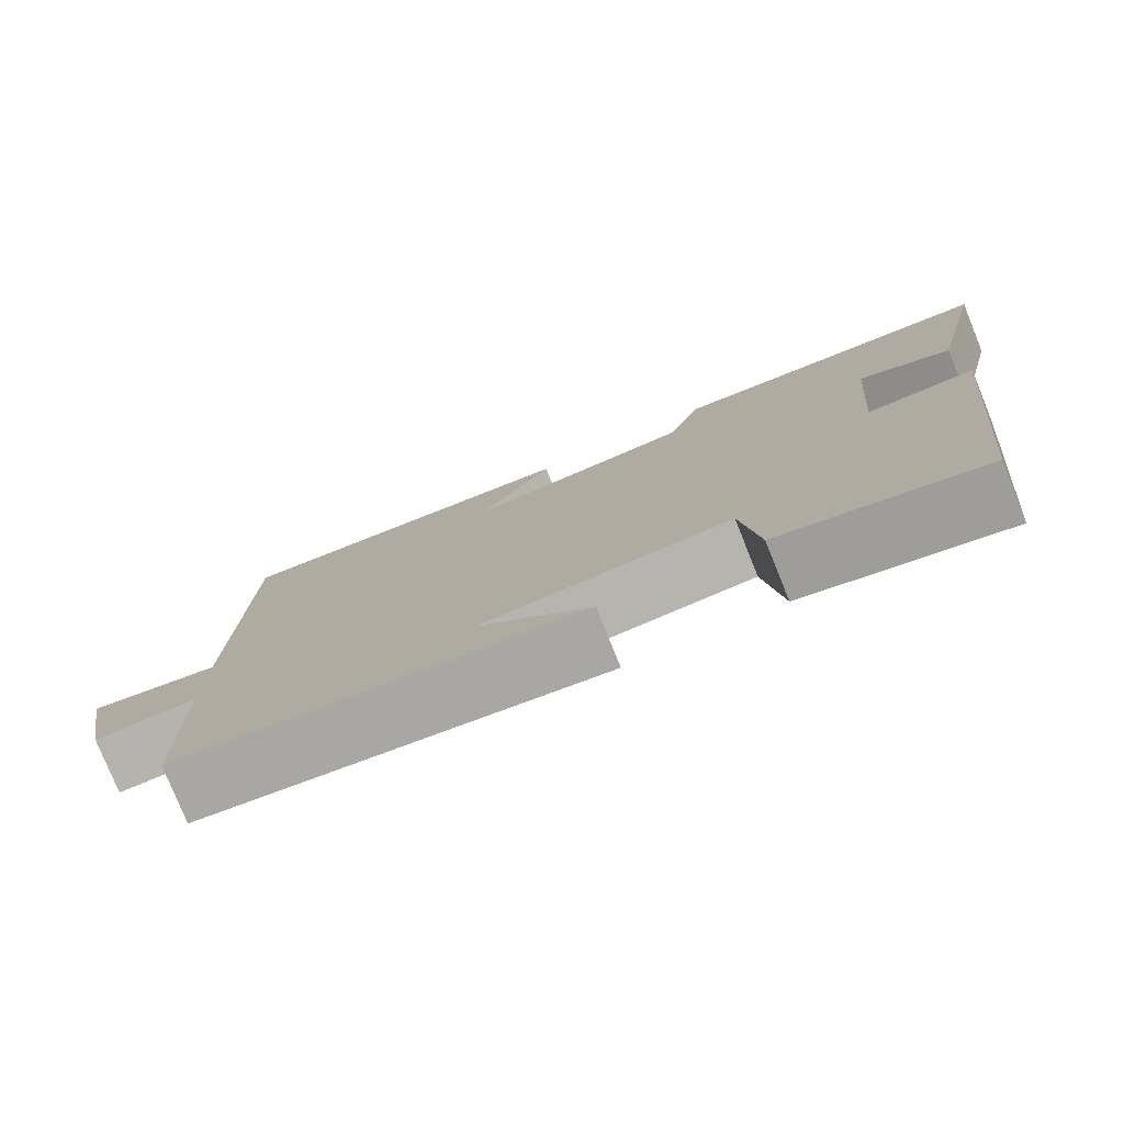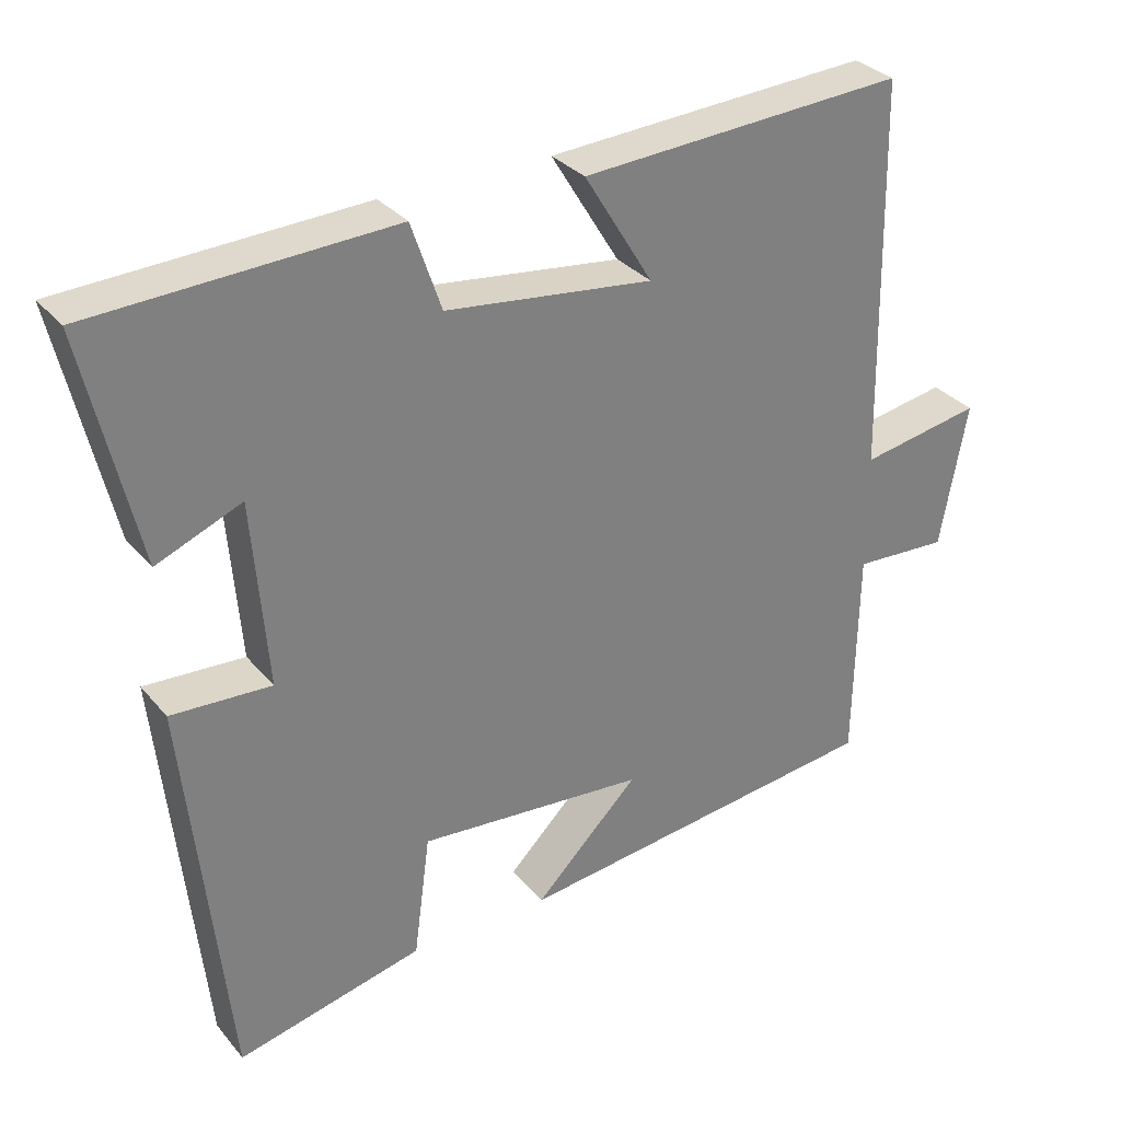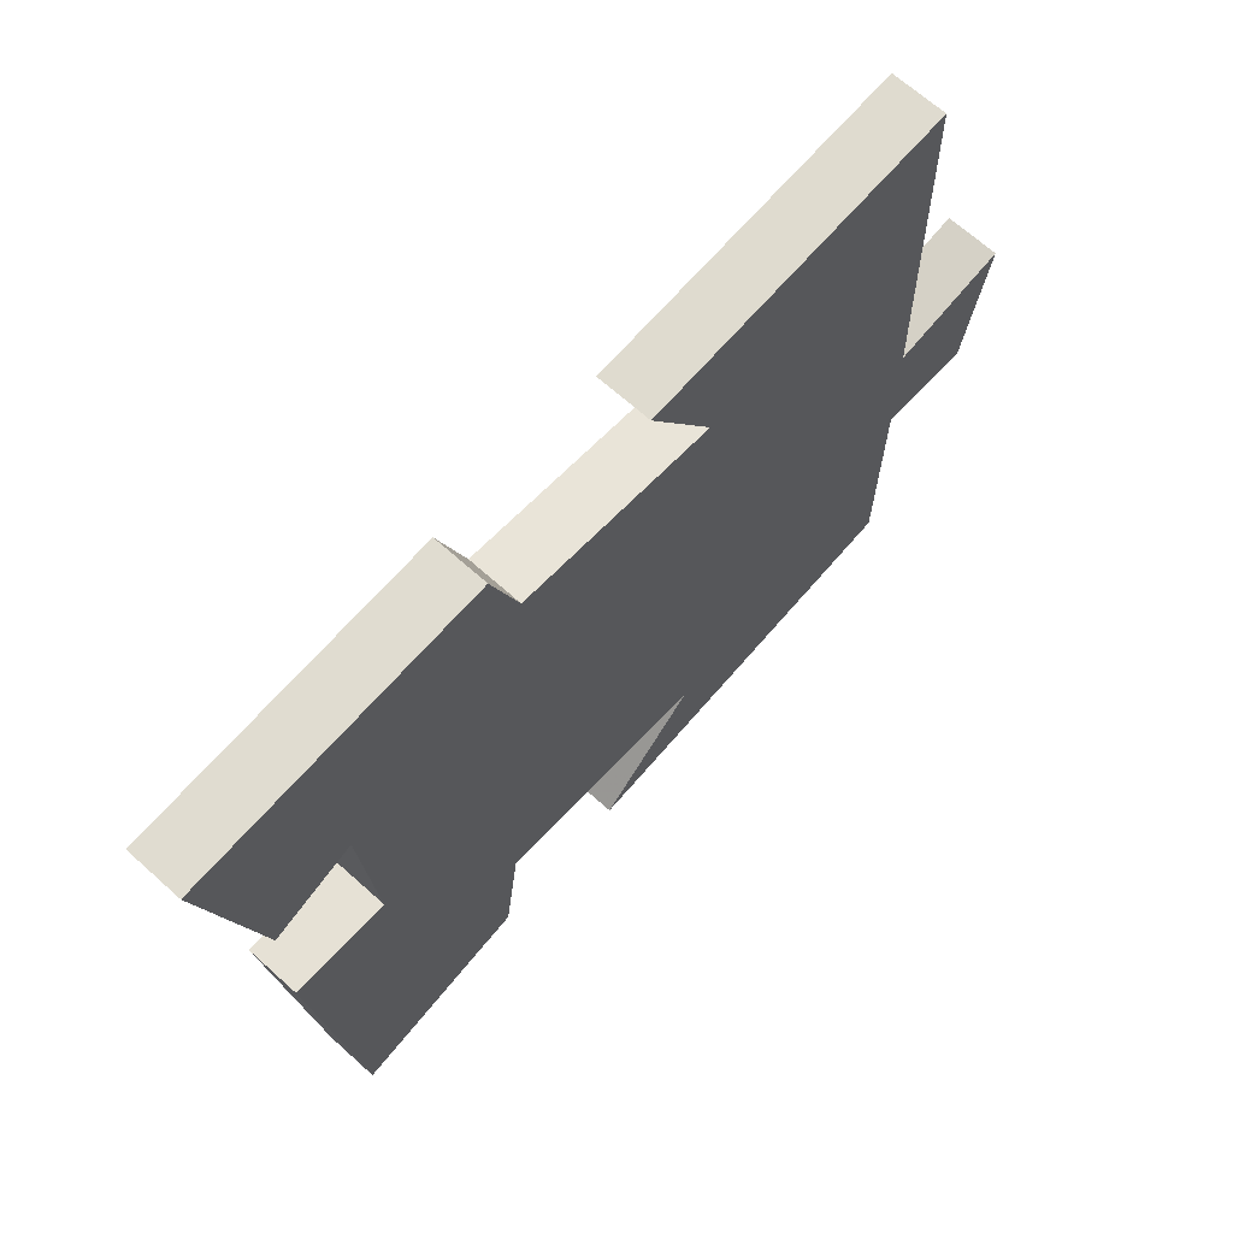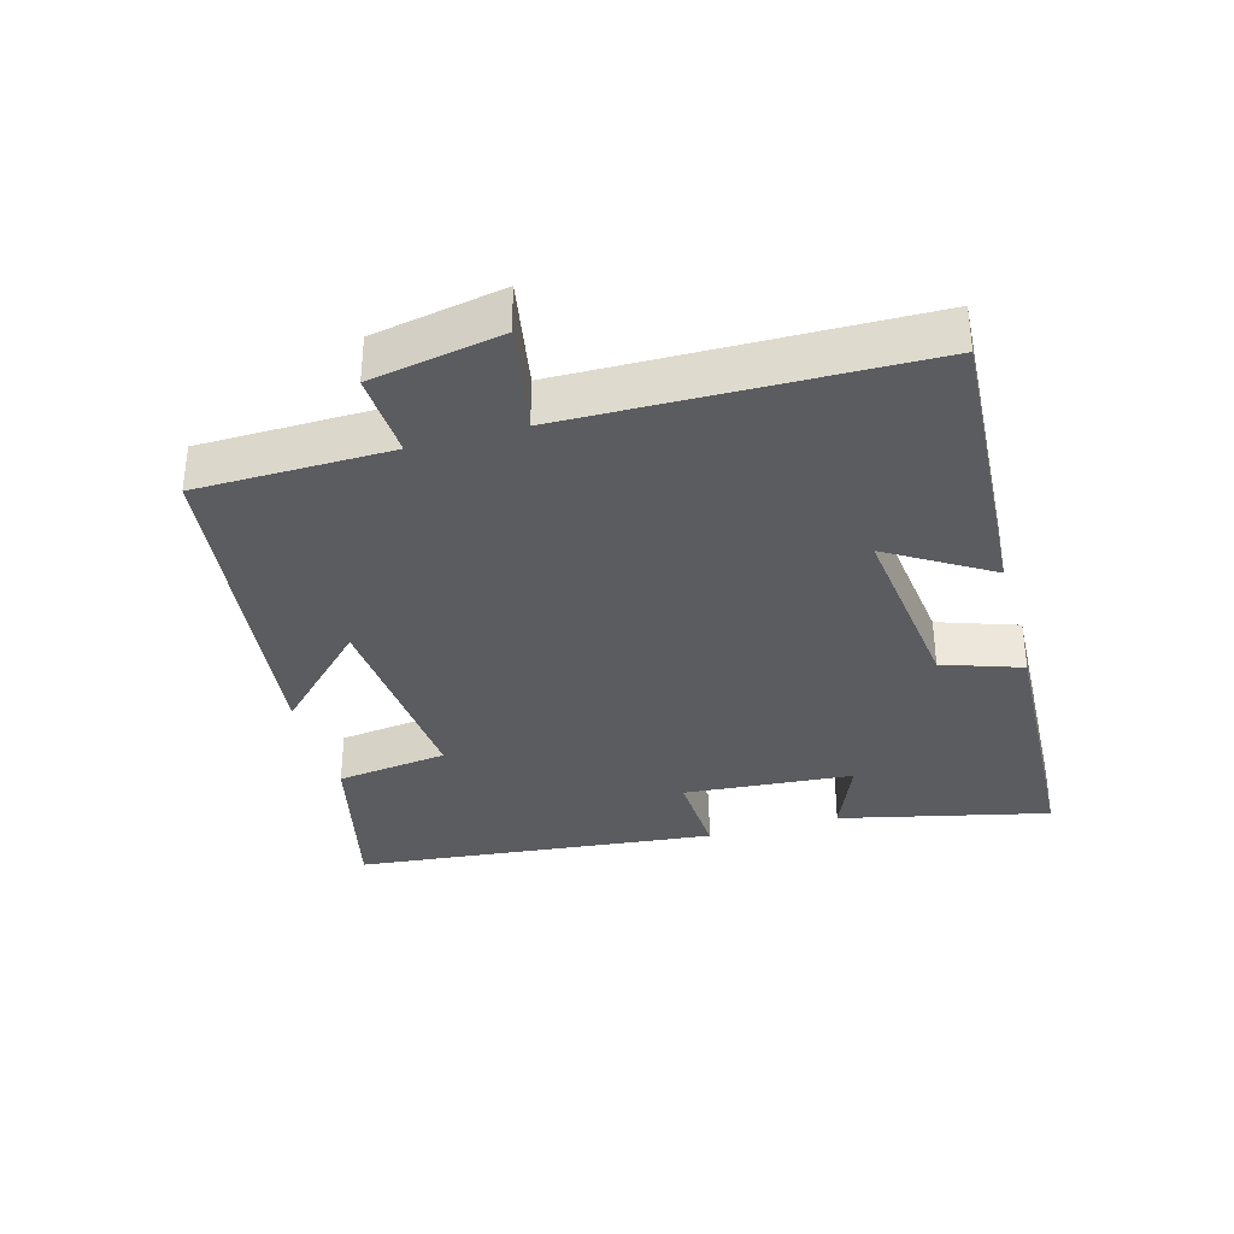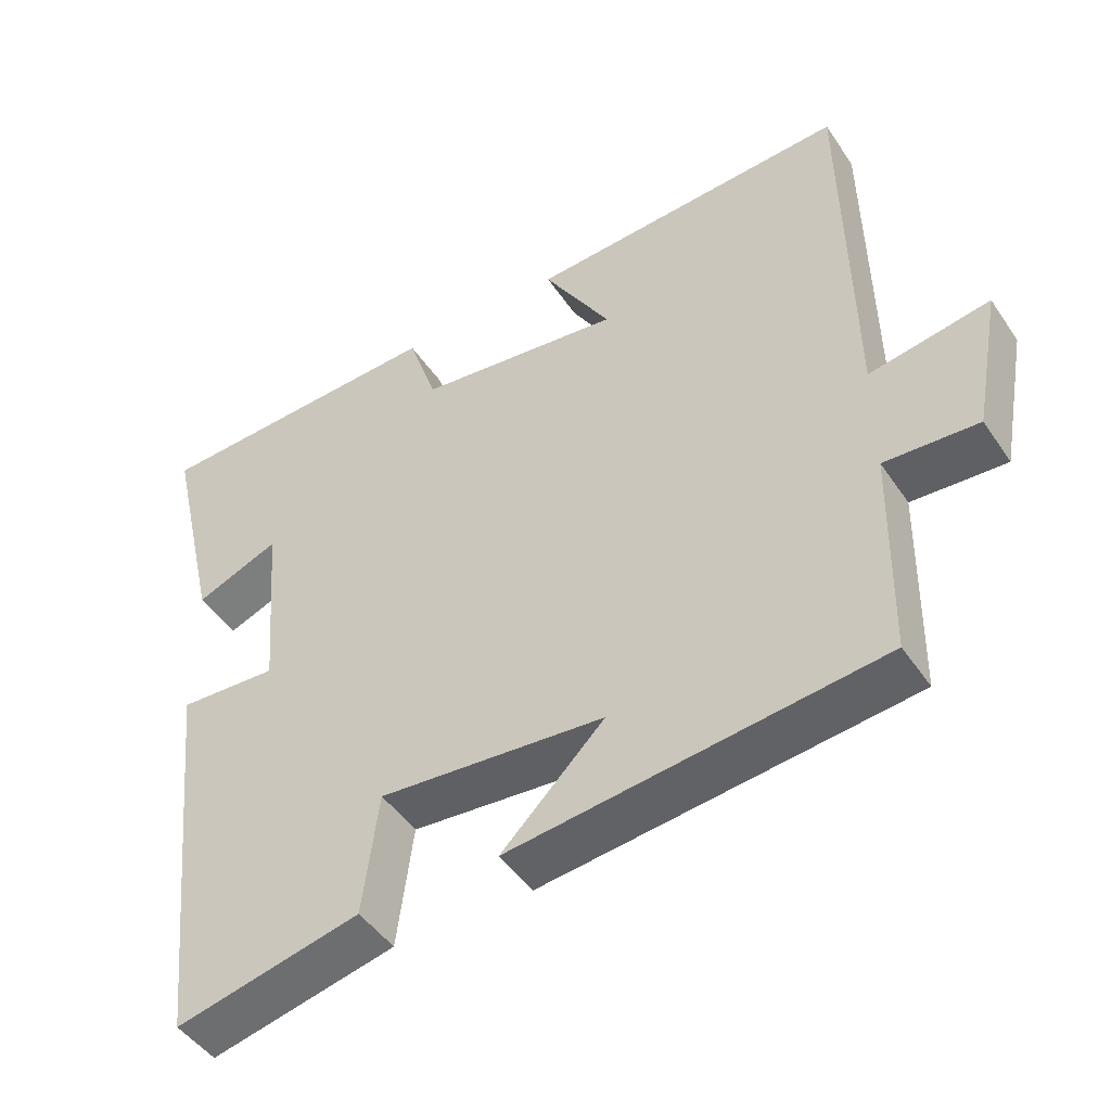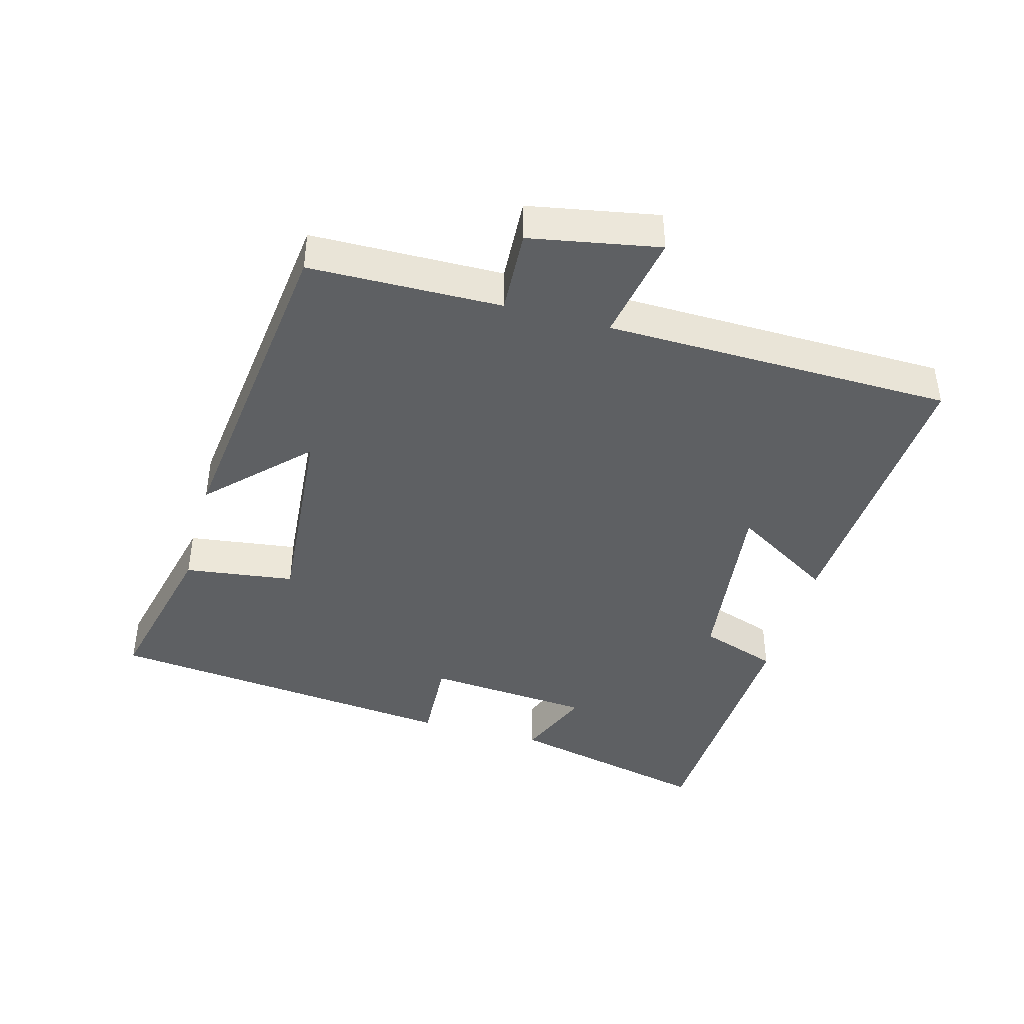
<metadata>
{"format":"obj","ext":"obj","renderer":"f3d","projection":"perspective","resolution":1024,"background":"white","views":[{"elev":-78.4,"azim":22.0,"up":"+Z"},{"elev":31.4,"azim":147.4,"up":"+Z"},{"elev":67.2,"azim":132.0,"up":"+Z"},{"elev":-34.9,"azim":-74.4,"up":"+Y"},{"elev":-46.7,"azim":-147.8,"up":"+Z"},{"elev":-42.3,"azim":-105.4,"up":"+Y"}]}
</metadata>
<code>
v 0.444 0.07 -0.558
v 0.194 0.07 -0.5
v 0.172 0.07 -0.335
v -0.134 0.07 -0.361
v 0.006 0.07 -0.5
v -0.495 0.07 -0.441
v -0.5 0.07 -0.153
v -0.627 0.07 -0.16
v -0.663 0.07 0.034
v -0.5 0.07 0.005
v -0.491 0.07 0.526
v -0.056 0.07 0.5
v -0.148 0.07 0.349
v 0.13 0.07 0.383
v 0.17 0.07 0.5
v 0.571 0.07 0.482
v 0.5 0.07 0.173
v 0.386 0.07 0.22
v 0.366 0.07 -0.03
v 0.5 0.07 -0.023
v 0.444 0 -0.558
v 0.194 0 -0.5
v 0.172 0 -0.335
v -0.134 0 -0.361
v 0.006 0 -0.5
v -0.495 0 -0.441
v -0.5 0 -0.153
v -0.627 0 -0.16
v -0.663 0 0.034
v -0.5 0 0.005
v -0.491 0 0.526
v -0.056 0 0.5
v -0.148 0 0.349
v 0.13 0 0.383
v 0.17 0 0.5
v 0.571 0 0.482
v 0.5 0 0.173
v 0.386 0 0.22
v 0.366 0 -0.03
v 0.5 0 -0.023
f 19 20 1 2
f 18 19 2 3
f 15 16 17 18
f 14 15 18 3
f 13 14 3 4
f 10 11 12 13
f 10 13 4
f 7 8 9 10
f 7 10 4
f 4 5 6 7
f 22 21 40 39
f 23 22 39 38
f 38 37 36 35
f 23 38 35 34
f 24 23 34 33
f 33 32 31 30
f 24 33 30
f 30 29 28 27
f 24 30 27
f 27 26 25 24
f 1 21 22 2
f 2 22 23 3
f 3 23 24 4
f 4 24 25 5
f 5 25 26 6
f 6 26 27 7
f 7 27 28 8
f 8 28 29 9
f 9 29 30 10
f 10 30 31 11
f 11 31 32 12
f 12 32 33 13
f 13 33 34 14
f 14 34 35 15
f 15 35 36 16
f 16 36 37 17
f 17 37 38 18
f 18 38 39 19
f 19 39 40 20
f 20 40 21 1

</code>
